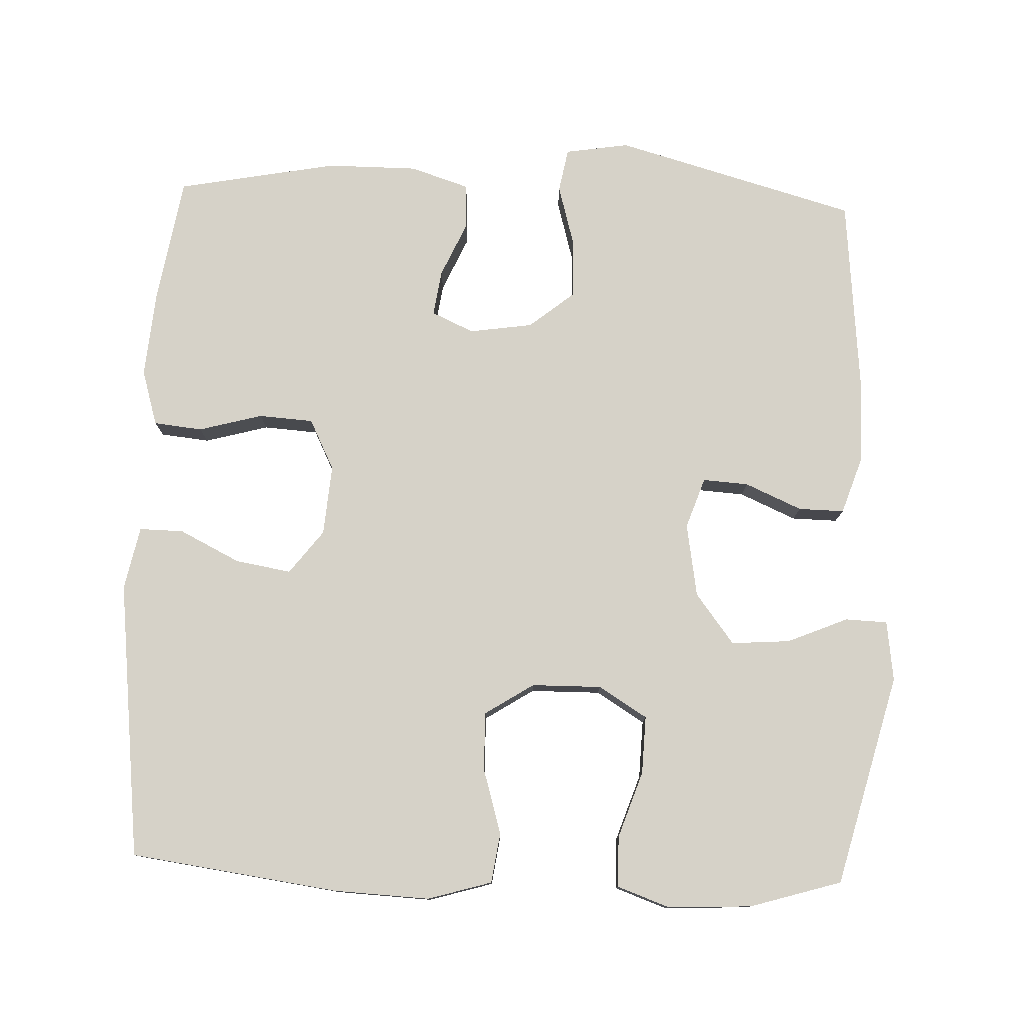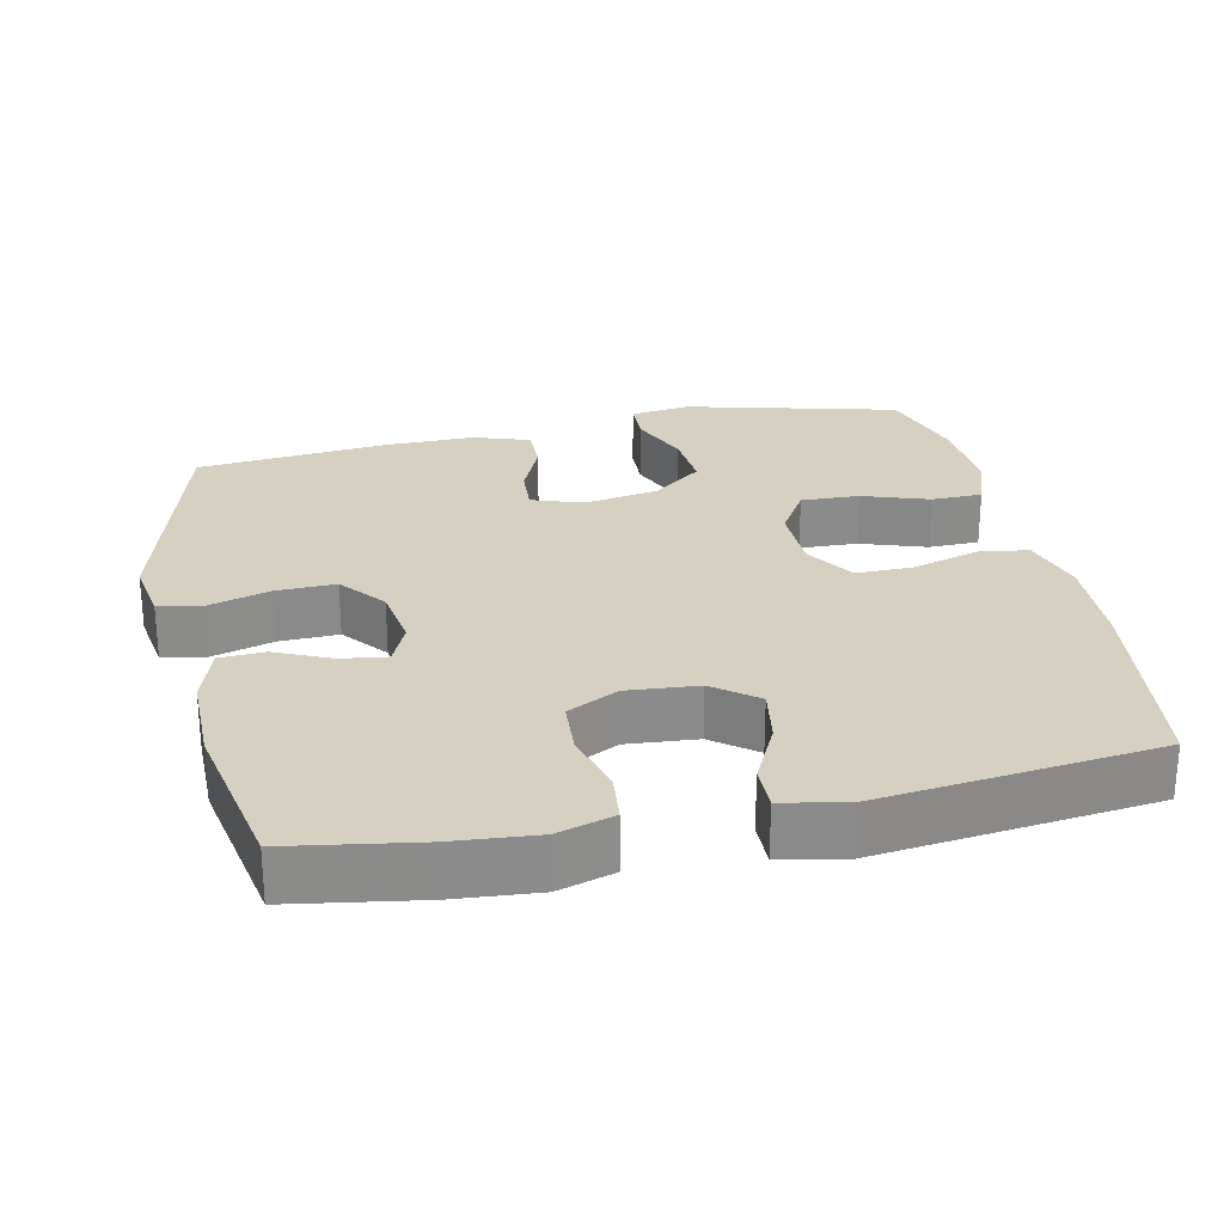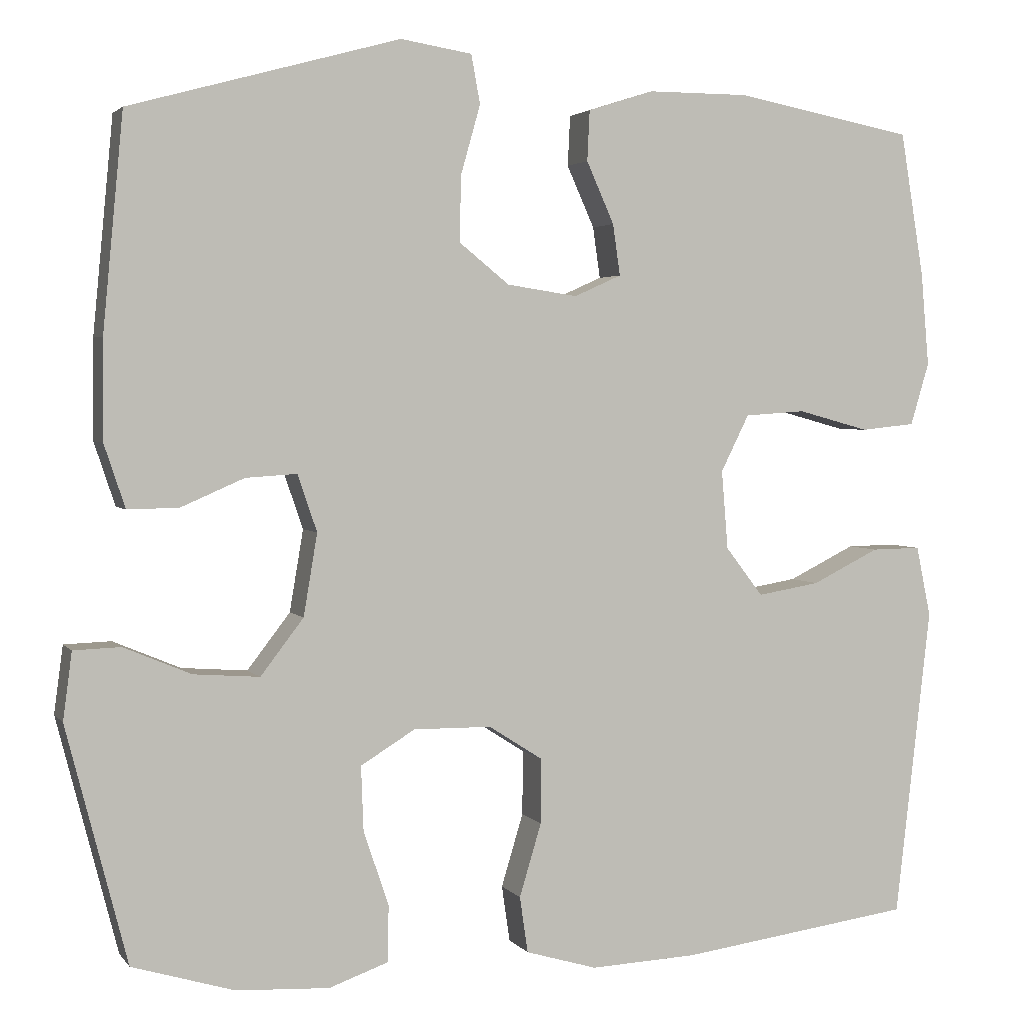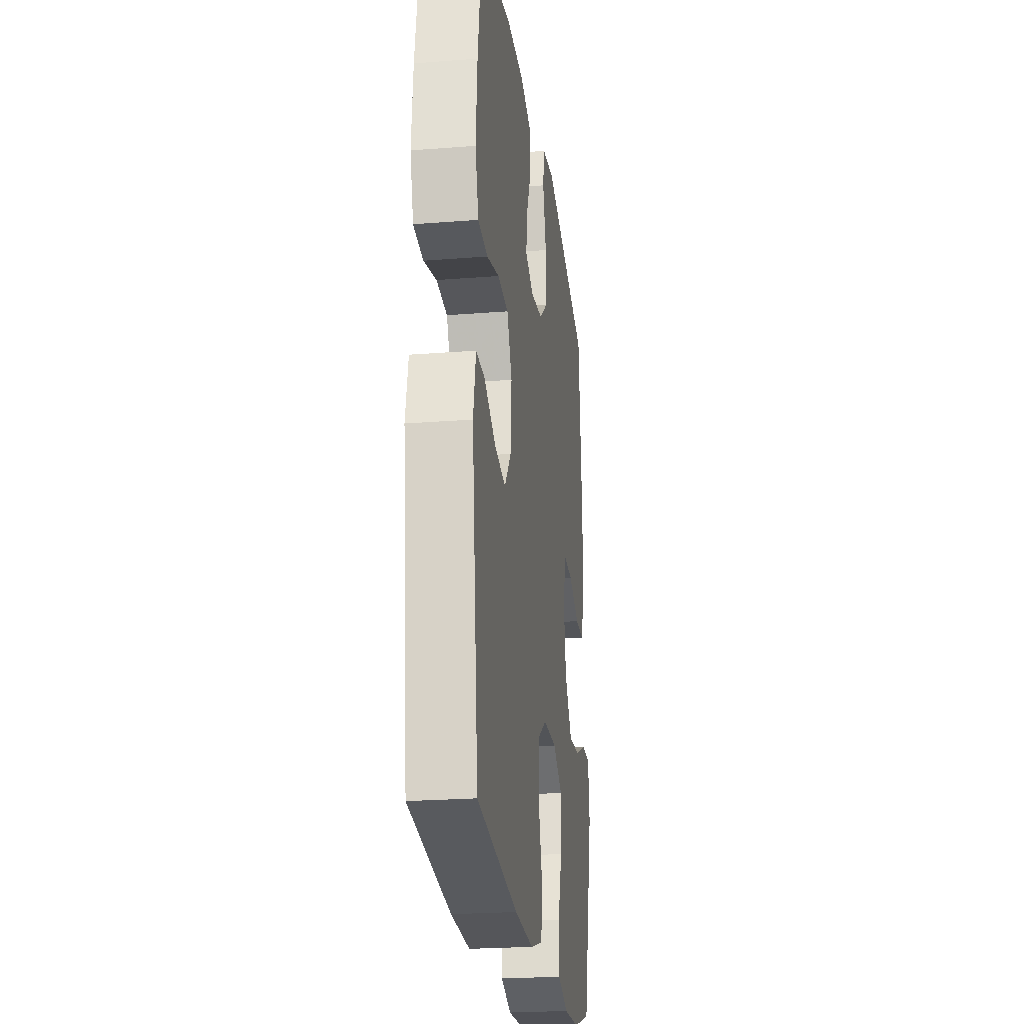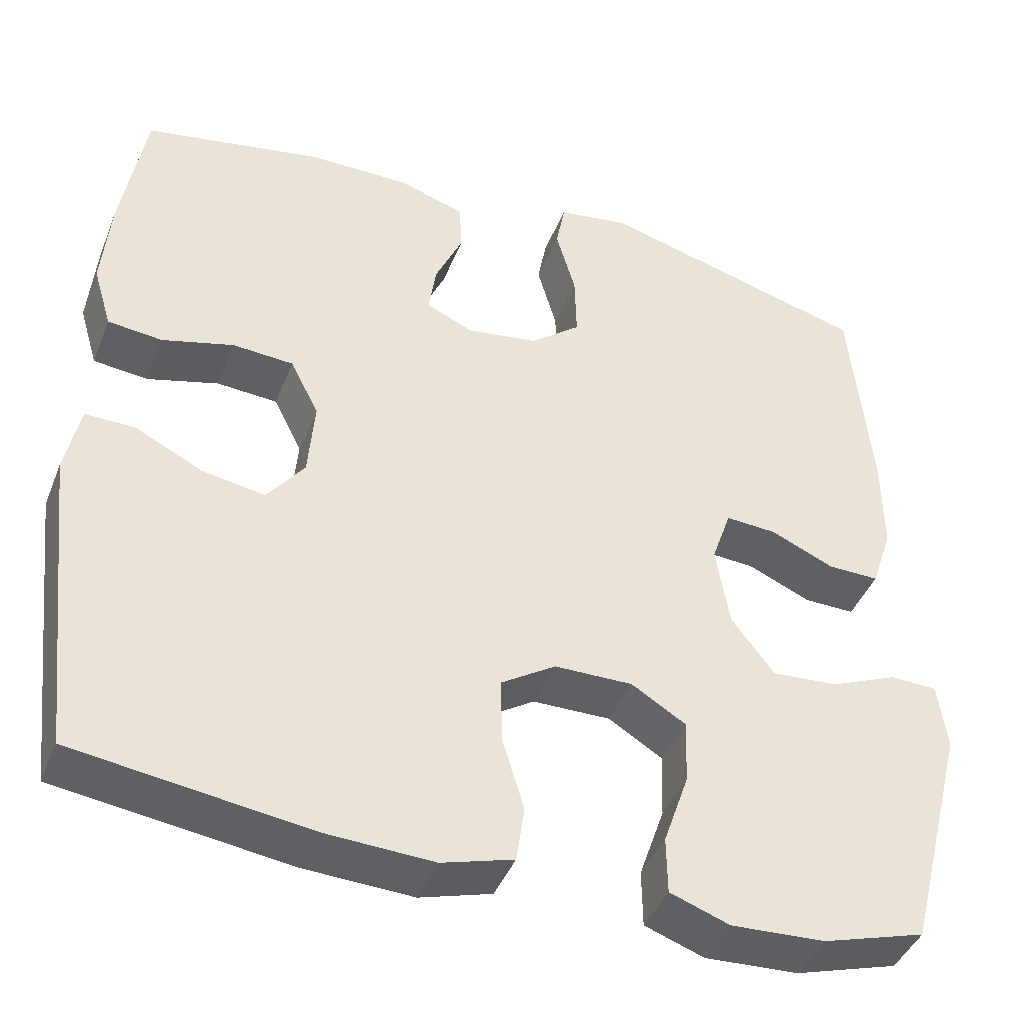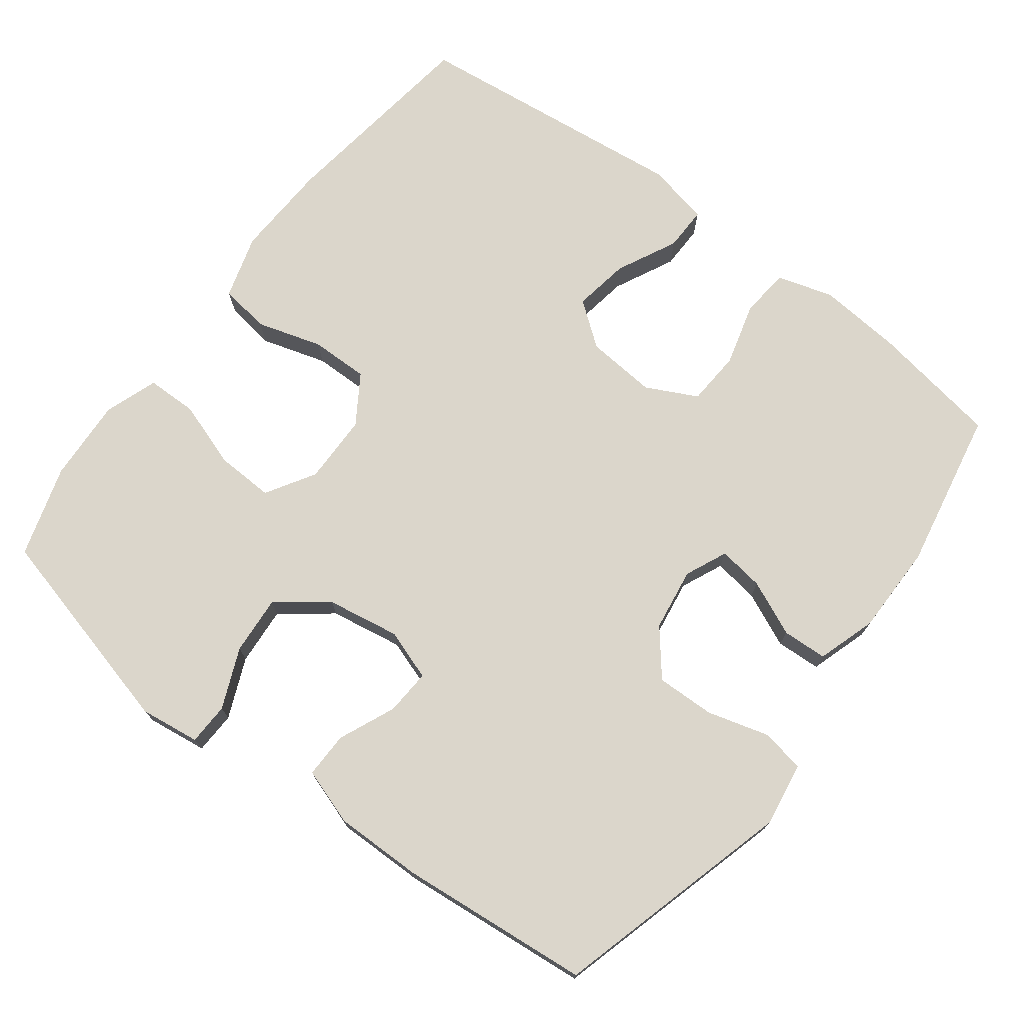
<metadata>
{"format":"obj","ext":"obj","renderer":"f3d","projection":"perspective","resolution":1024,"background":"white","views":[{"elev":78.3,"azim":-177.8,"up":"+Y"},{"elev":26.5,"azim":77.8,"up":"+Y"},{"elev":2.9,"azim":-18.7,"up":"+Z"},{"elev":-23.4,"azim":97.6,"up":"+Z"},{"elev":-42.7,"azim":159.2,"up":"+Z"},{"elev":73.6,"azim":-52.9,"up":"+Y"}]}
</metadata>
<code>
v 0.5 0.07 0.5
v 0.529 0.07 0.323
v 0.539 0.07 0.207
v 0.516 0.07 0.13
v 0.449 0.07 0.123
v 0.361 0.07 0.147
v 0.286 0.07 0.142
v 0.251 0.07 0.072
v 0.259 0.07 -0.025
v 0.305 0.07 -0.085
v 0.382 0.07 -0.072
v 0.465 0.07 -0.031
v 0.526 0.07 -0.03
v 0.544 0.07 -0.117
v 0.5 0.07 -0.5
v 0.213 0.07 -0.539
v 0.081 0.07 -0.545
v -0.007 0.07 -0.519
v -0.017 0.07 -0.45
v 0.01 0.07 -0.36
v 0.011 0.07 -0.28
v -0.056 0.07 -0.237
v -0.152 0.07 -0.236
v -0.219 0.07 -0.277
v -0.216 0.07 -0.357
v -0.185 0.07 -0.448
v -0.186 0.07 -0.518
v -0.259 0.07 -0.544
v -0.374 0.07 -0.538
v -0.5 0.07 -0.5
v -0.575 0.07 -0.209
v -0.564 0.07 -0.126
v -0.506 0.07 -0.124
v -0.423 0.07 -0.159
v -0.342 0.07 -0.165
v -0.289 0.07 -0.096
v -0.272 0.07 0.005
v -0.296 0.07 0.075
v -0.359 0.07 0.071
v -0.437 0.07 0.037
v -0.5 0.07 0.036
v -0.526 0.07 0.114
v -0.525 0.07 0.236
v -0.5 0.07 0.5
v -0.167 0.07 0.592
v -0.079 0.07 0.578
v -0.068 0.07 0.518
v -0.092 0.07 0.433
v -0.094 0.07 0.352
v -0.032 0.07 0.302
v 0.055 0.07 0.289
v 0.113 0.07 0.315
v 0.104 0.07 0.378
v 0.07 0.07 0.454
v 0.073 0.07 0.516
v 0.154 0.07 0.542
v 0.279 0.07 0.542
v 0.5 0 0.5
v 0.529 0 0.323
v 0.539 0 0.207
v 0.516 0 0.13
v 0.449 0 0.123
v 0.361 0 0.147
v 0.286 0 0.142
v 0.251 0 0.072
v 0.259 0 -0.025
v 0.305 0 -0.085
v 0.382 0 -0.072
v 0.465 0 -0.031
v 0.526 0 -0.03
v 0.544 0 -0.117
v 0.5 0 -0.5
v 0.213 0 -0.539
v 0.081 0 -0.545
v -0.007 0 -0.519
v -0.017 0 -0.45
v 0.01 0 -0.36
v 0.011 0 -0.28
v -0.056 0 -0.237
v -0.152 0 -0.236
v -0.219 0 -0.277
v -0.216 0 -0.357
v -0.185 0 -0.448
v -0.186 0 -0.518
v -0.259 0 -0.544
v -0.374 0 -0.538
v -0.5 0 -0.5
v -0.575 0 -0.209
v -0.564 0 -0.126
v -0.506 0 -0.124
v -0.423 0 -0.159
v -0.342 0 -0.165
v -0.289 0 -0.096
v -0.272 0 0.005
v -0.296 0 0.075
v -0.359 0 0.071
v -0.437 0 0.037
v -0.5 0 0.036
v -0.526 0 0.114
v -0.525 0 0.236
v -0.5 0 0.5
v -0.167 0 0.592
v -0.079 0 0.578
v -0.068 0 0.518
v -0.092 0 0.433
v -0.094 0 0.352
v -0.032 0 0.302
v 0.055 0 0.289
v 0.113 0 0.315
v 0.104 0 0.378
v 0.07 0 0.454
v 0.073 0 0.516
v 0.154 0 0.542
v 0.279 0 0.542
f 4 5 6
f 3 4 6
f 2 3 6
f 1 2 6
f 57 1 6
f 56 57 6
f 55 56 6
f 54 55 6
f 53 54 6
f 52 53 6 7
f 51 52 7 8
f 50 51 8 9
f 49 50 9 10
f 46 47 48
f 45 46 48
f 44 45 48
f 43 44 48
f 42 43 48
f 41 42 48
f 40 41 48
f 39 40 48
f 38 39 48 49
f 37 38 49 10
f 32 33 34
f 31 32 34
f 30 31 34
f 29 30 34
f 28 29 34
f 27 28 34
f 26 27 34
f 25 26 34
f 24 25 34 35
f 23 24 35 36
f 18 19 20
f 17 18 20
f 16 17 20
f 15 16 20
f 14 15 20
f 13 14 20
f 12 13 20
f 11 12 20
f 10 11 20 21
f 36 37 10
f 23 36 10
f 22 23 10
f 10 21 22
f 63 62 61
f 63 61 60
f 63 60 59
f 63 59 58
f 63 58 114
f 63 114 113
f 63 113 112
f 63 112 111
f 63 111 110
f 64 63 110 109
f 65 64 109 108
f 66 65 108 107
f 67 66 107 106
f 105 104 103
f 105 103 102
f 105 102 101
f 105 101 100
f 105 100 99
f 105 99 98
f 105 98 97
f 105 97 96
f 106 105 96 95
f 67 106 95 94
f 91 90 89
f 91 89 88
f 91 88 87
f 91 87 86
f 91 86 85
f 91 85 84
f 91 84 83
f 91 83 82
f 92 91 82 81
f 93 92 81 80
f 77 76 75
f 77 75 74
f 77 74 73
f 77 73 72
f 77 72 71
f 77 71 70
f 77 70 69
f 77 69 68
f 78 77 68 67
f 67 94 93
f 67 93 80
f 67 80 79
f 79 78 67
f 1 58 59 2
f 2 59 60 3
f 3 60 61 4
f 4 61 62 5
f 5 62 63 6
f 6 63 64 7
f 7 64 65 8
f 8 65 66 9
f 9 66 67 10
f 10 67 68 11
f 11 68 69 12
f 12 69 70 13
f 13 70 71 14
f 14 71 72 15
f 15 72 73 16
f 16 73 74 17
f 17 74 75 18
f 18 75 76 19
f 19 76 77 20
f 20 77 78 21
f 21 78 79 22
f 22 79 80 23
f 23 80 81 24
f 24 81 82 25
f 25 82 83 26
f 26 83 84 27
f 27 84 85 28
f 28 85 86 29
f 29 86 87 30
f 30 87 88 31
f 31 88 89 32
f 32 89 90 33
f 33 90 91 34
f 34 91 92 35
f 35 92 93 36
f 36 93 94 37
f 37 94 95 38
f 38 95 96 39
f 39 96 97 40
f 40 97 98 41
f 41 98 99 42
f 42 99 100 43
f 43 100 101 44
f 44 101 102 45
f 45 102 103 46
f 46 103 104 47
f 47 104 105 48
f 48 105 106 49
f 49 106 107 50
f 50 107 108 51
f 51 108 109 52
f 52 109 110 53
f 53 110 111 54
f 54 111 112 55
f 55 112 113 56
f 56 113 114 57
f 57 114 58 1

</code>
